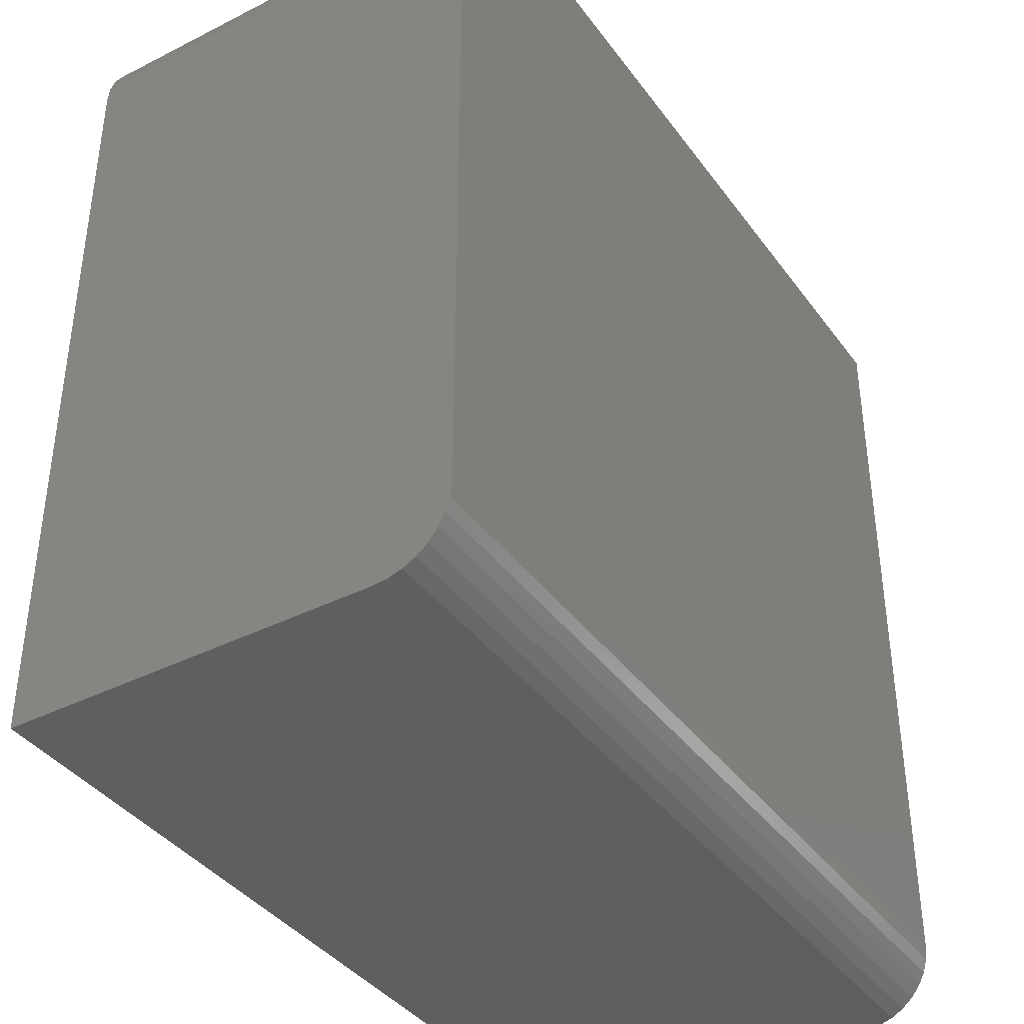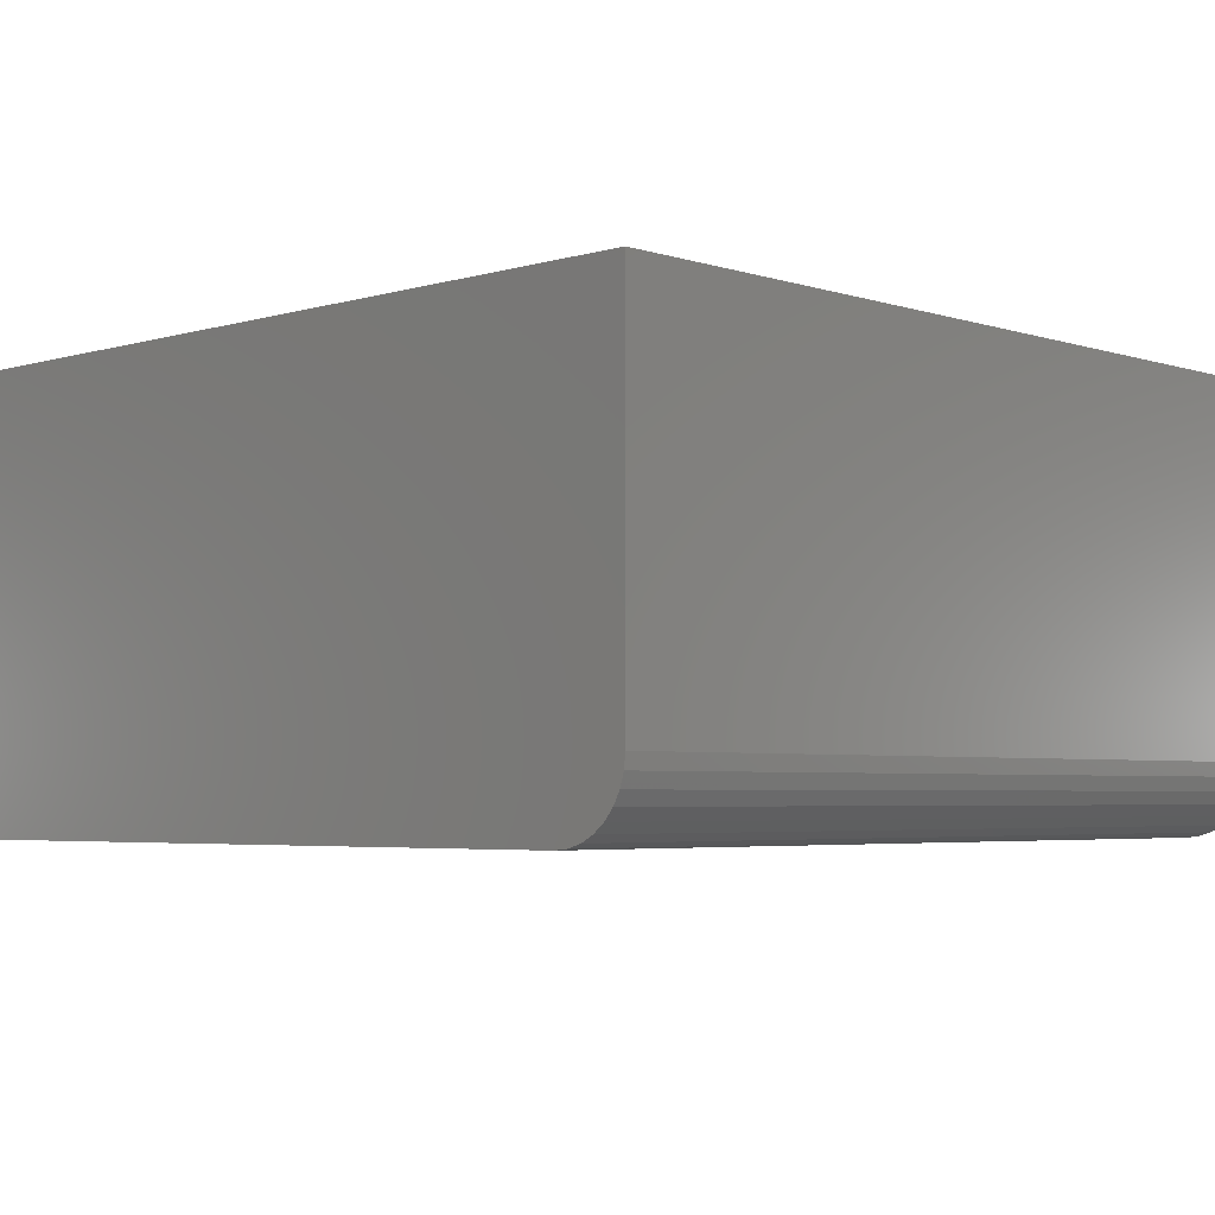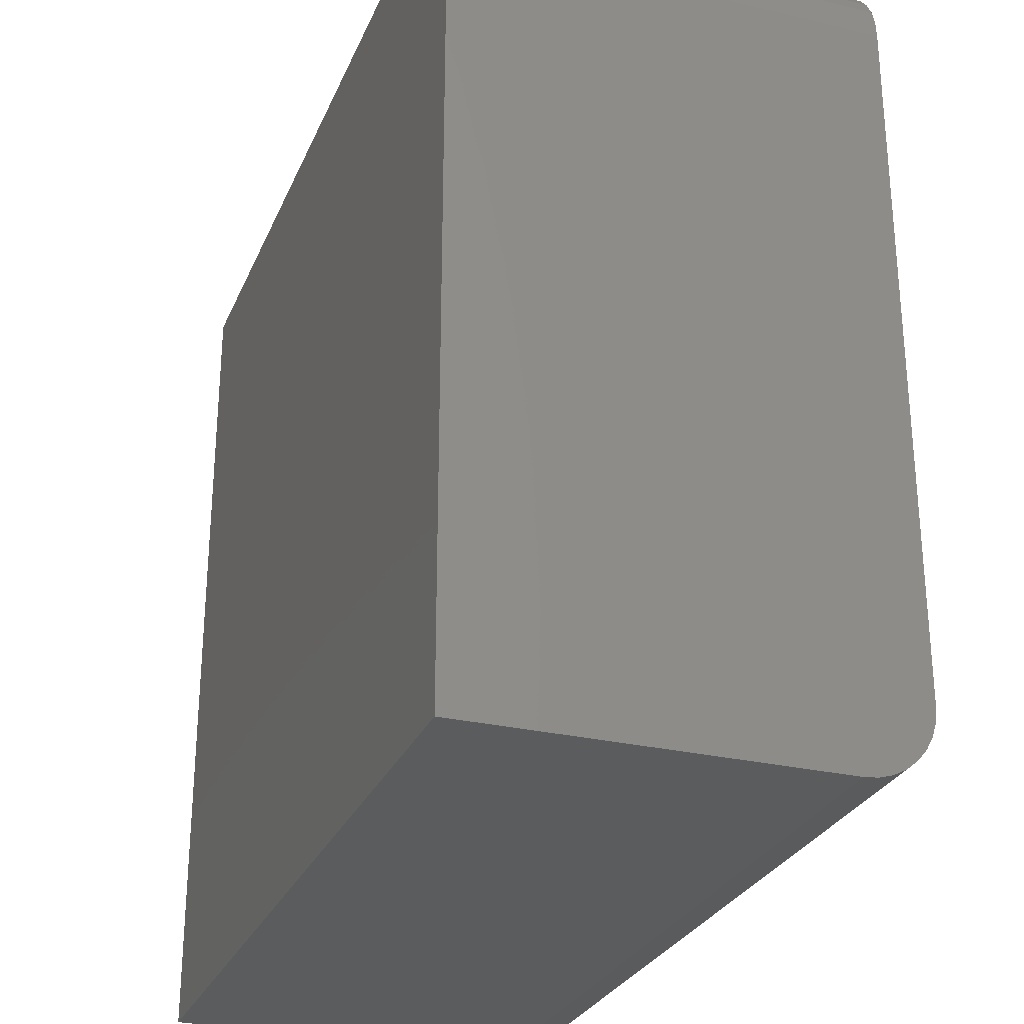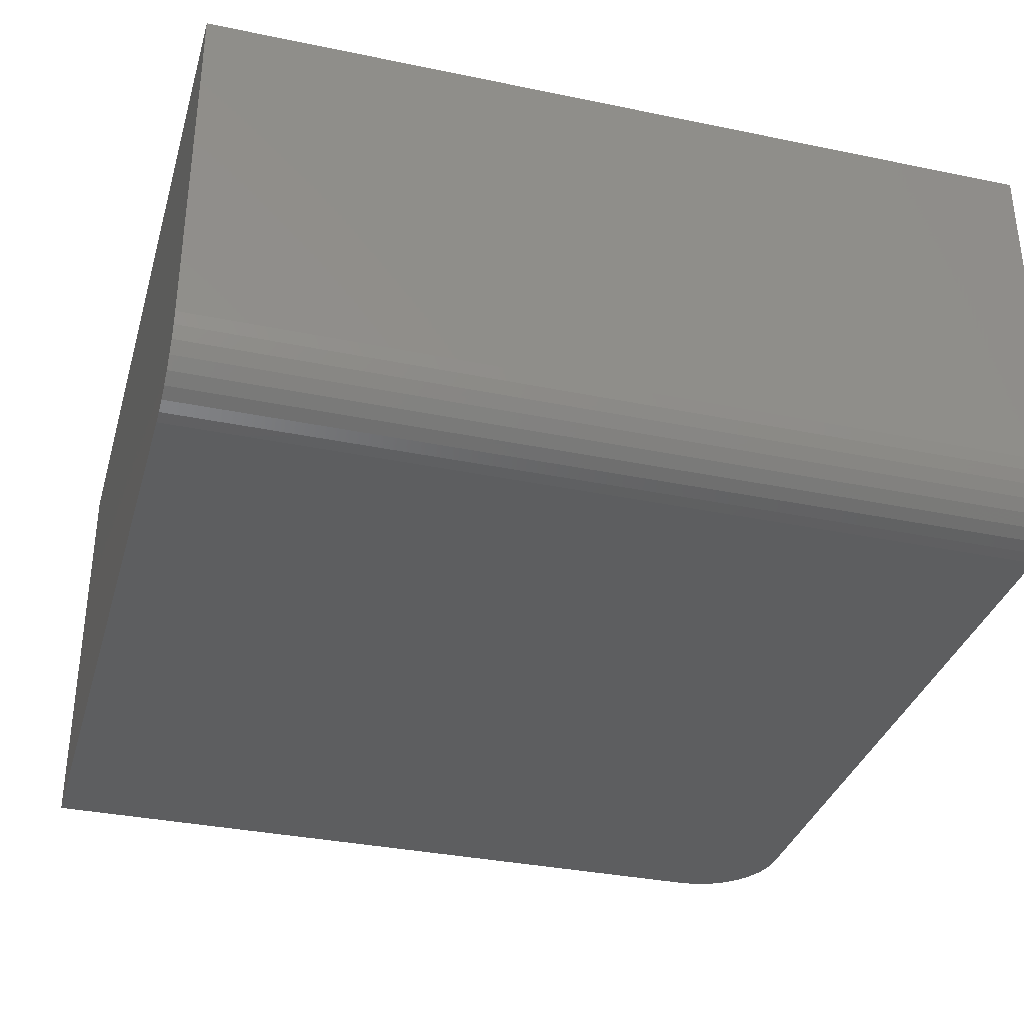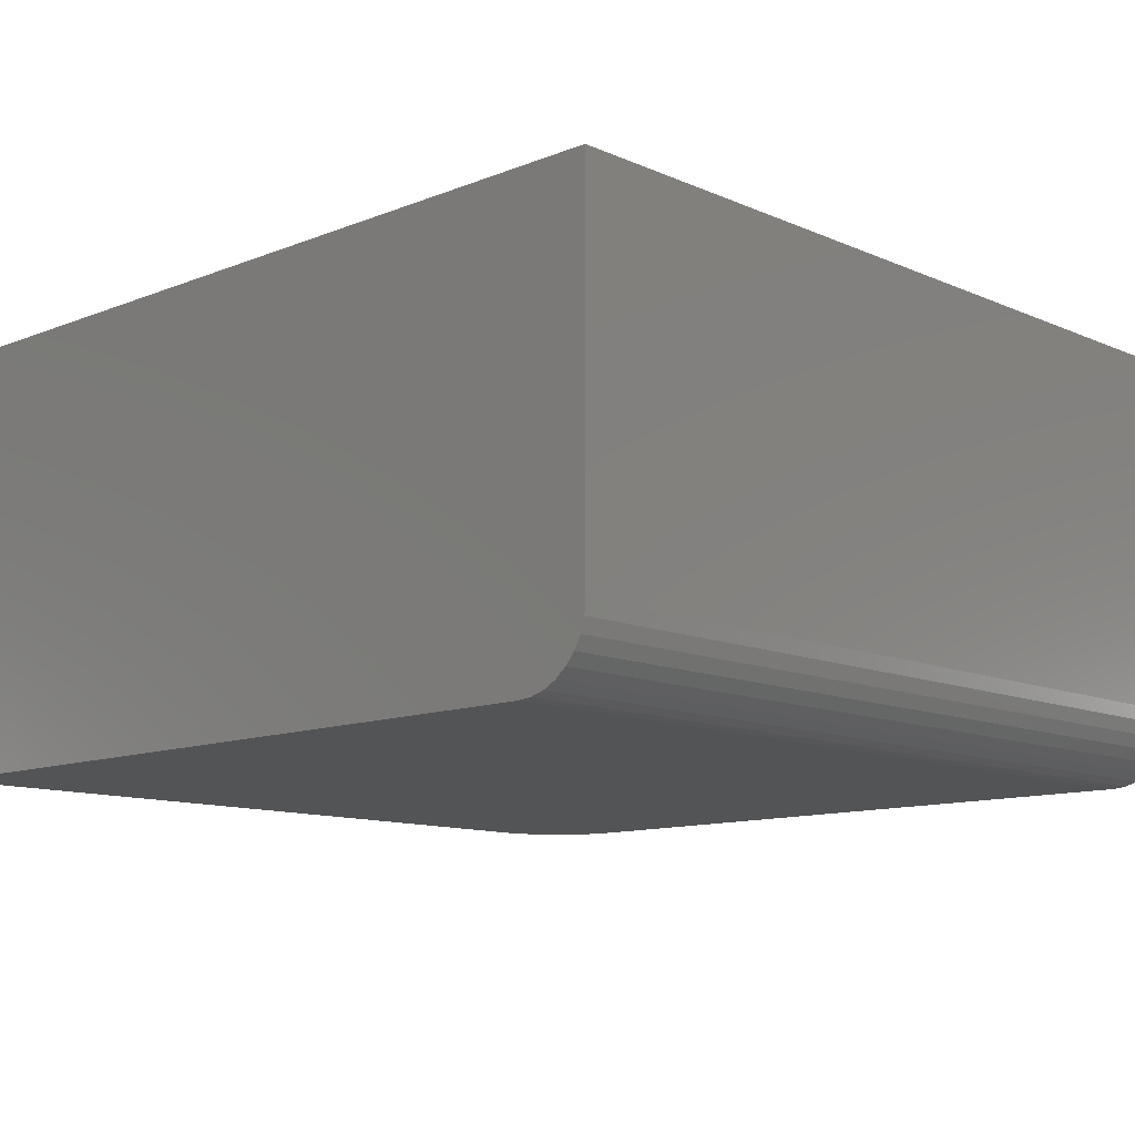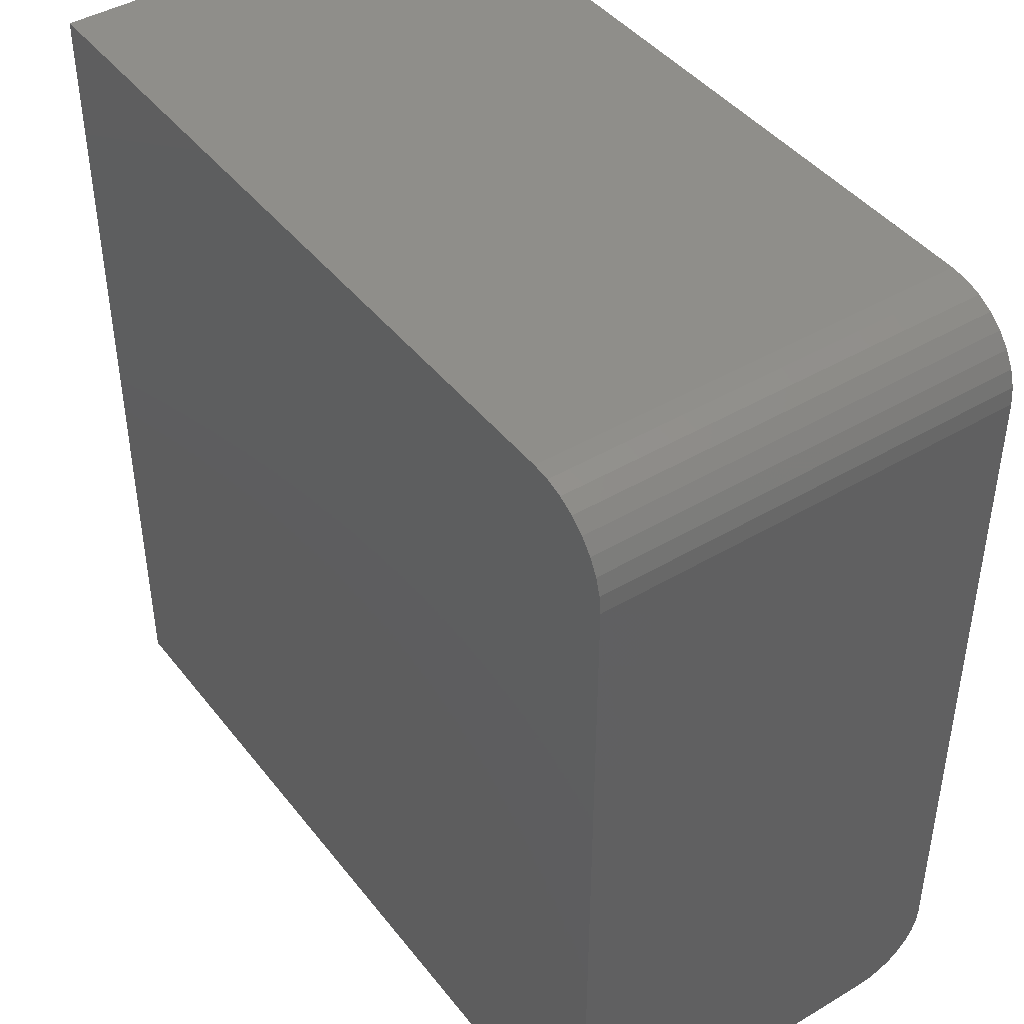
<metadata>
{"format":"stl","ext":"stl","renderer":"f3d","projection":"perspective","resolution":1024,"background":"white","views":[{"elev":-39.0,"azim":122.3,"up":"+Y"},{"elev":-4.1,"azim":-46.2,"up":"+Z"},{"elev":-28.0,"azim":70.2,"up":"+Y"},{"elev":-34.3,"azim":-15.6,"up":"+Z"},{"elev":-11.4,"azim":-46.3,"up":"+Z"},{"elev":43.3,"azim":55.0,"up":"+Y"}]}
</metadata>
<code>
# stl→obj: 40 verts, 76 faces
v 0.375 -0.75 0.1914
v 0.375 -0.75 -0.125
v 0.375 -0.7488 -0.1372
v 0.375 -0.7452 -0.1489
v 0.375 -0.7395 -0.1597
v 0.375 -0.7317 -0.1692
v 0.375 -0.7222 -0.177
v 0.375 -0.7114 -0.1827
v 0.375 -0.6997 -0.1863
v 0.375 -0.6875 -0.1875
v 0.375 -0.07812 -0.1875
v 0.375 -0.07812 0.1914
v 0.2969 3.73e-17 -0.1875
v 0.3121 -0.001501 -0.1875
v -0.375 0 -0.1875
v -0.375 -0.6875 -0.1875
v 0.3268 -0.005947 -0.1875
v 0.3403 -0.01317 -0.1875
v 0.3521 -0.02288 -0.1875
v 0.3618 -0.03472 -0.1875
v 0.3691 -0.04823 -0.1875
v 0.3735 -0.06288 -0.1875
v -0.375 2.104e-17 0.1914
v 0.2969 5.833e-17 0.1914
v 0.3735 -0.06288 0.1914
v 0.3691 -0.04823 0.1914
v 0.3618 -0.03472 0.1914
v 0.3521 -0.02288 0.1914
v 0.3403 -0.01317 0.1914
v 0.3268 -0.005947 0.1914
v 0.3121 -0.001501 0.1914
v -0.375 -0.75 0.1914
v -0.375 -0.75 -0.125
v -0.375 -0.6997 -0.1863
v -0.375 -0.7114 -0.1827
v -0.375 -0.7222 -0.177
v -0.375 -0.7317 -0.1692
v -0.375 -0.7395 -0.1597
v -0.375 -0.7452 -0.1489
v -0.375 -0.7488 -0.1372
f 1 2 3
f 1 3 4
f 1 4 5
f 1 5 6
f 1 6 7
f 1 7 8
f 1 8 9
f 1 9 10
f 1 10 11
f 1 11 12
f 13 14 15
f 11 10 16
f 11 16 15
f 11 15 14
f 11 14 17
f 11 17 18
f 11 18 19
f 11 19 20
f 11 20 21
f 11 21 22
f 15 23 13
f 13 23 24
f 12 25 26
f 12 26 27
f 12 27 28
f 12 28 29
f 12 29 30
f 12 30 31
f 12 31 24
f 12 24 23
f 12 23 32
f 12 32 1
f 13 24 14
f 14 24 31
f 14 31 17
f 17 31 30
f 17 30 18
f 18 30 29
f 18 29 19
f 19 29 28
f 19 28 20
f 20 28 27
f 20 27 21
f 21 27 26
f 21 26 22
f 22 26 25
f 22 25 11
f 11 25 12
f 33 2 32
f 32 2 1
f 32 23 15
f 32 15 16
f 32 16 34
f 32 34 35
f 32 35 36
f 32 36 37
f 32 37 38
f 32 38 39
f 32 39 40
f 32 40 33
f 16 10 34
f 34 10 9
f 34 9 35
f 35 9 8
f 35 8 36
f 36 8 7
f 36 7 37
f 37 7 6
f 37 6 38
f 38 6 5
f 38 5 39
f 39 5 4
f 39 4 40
f 40 4 3
f 40 3 33
f 33 3 2

</code>
